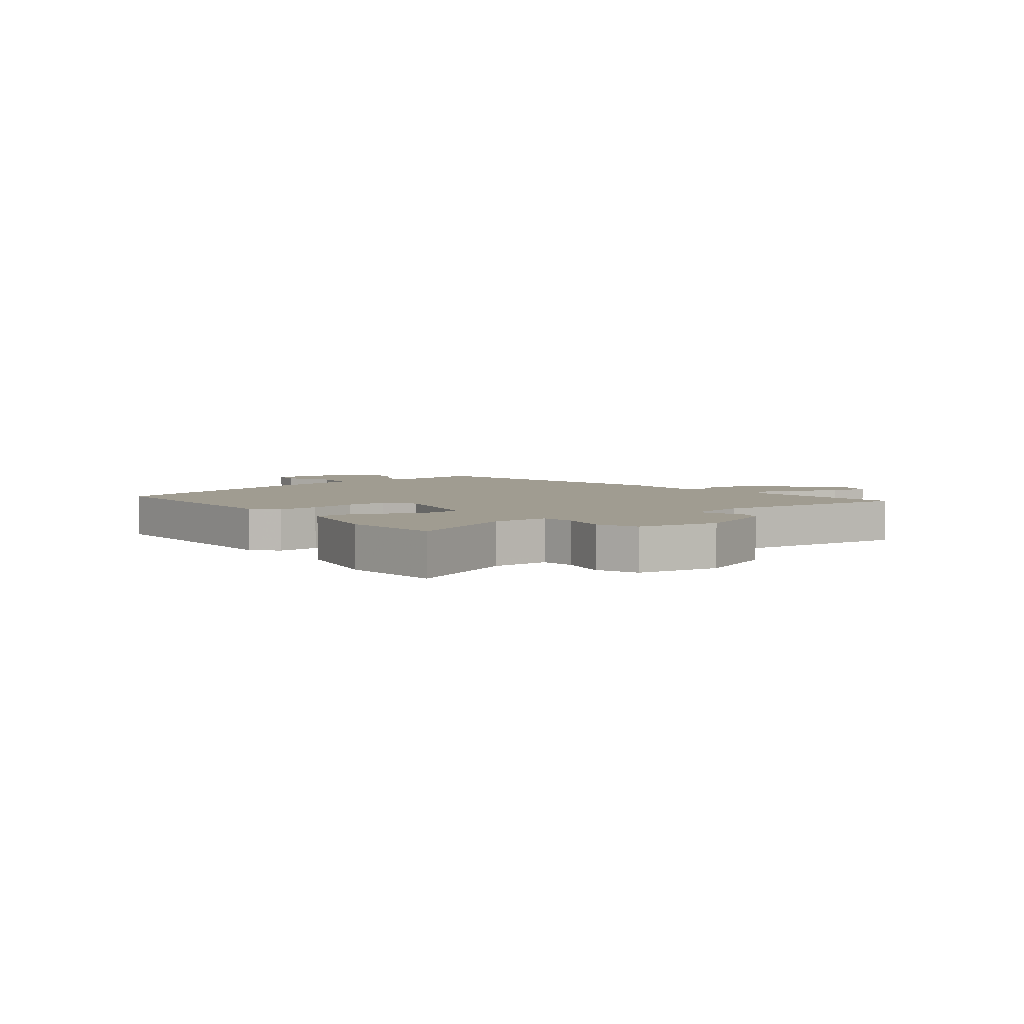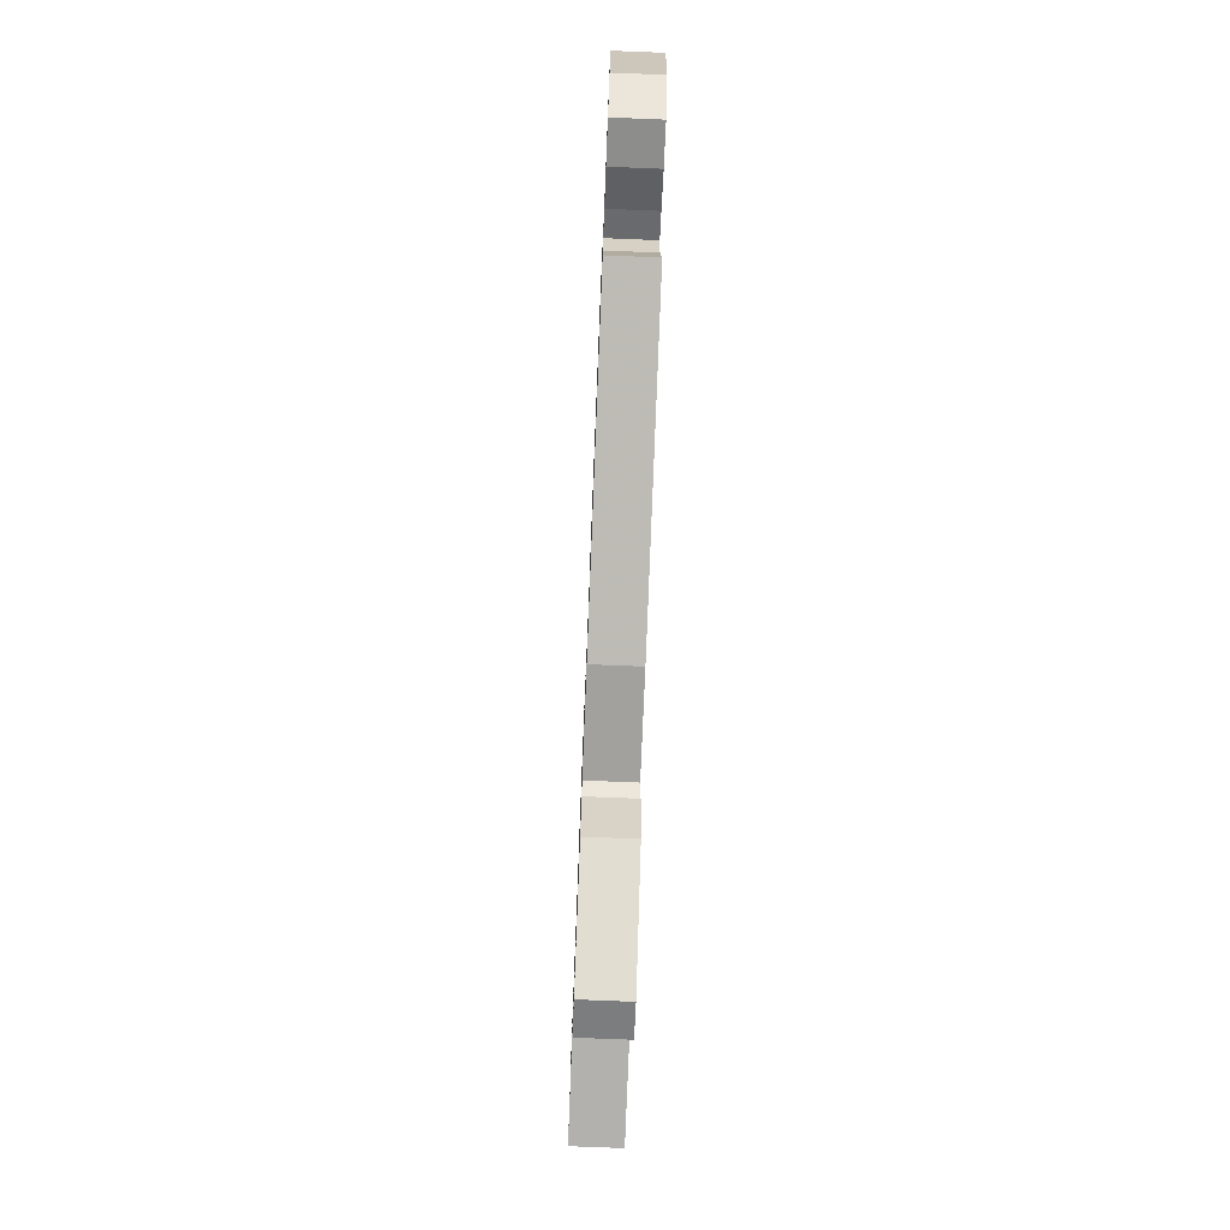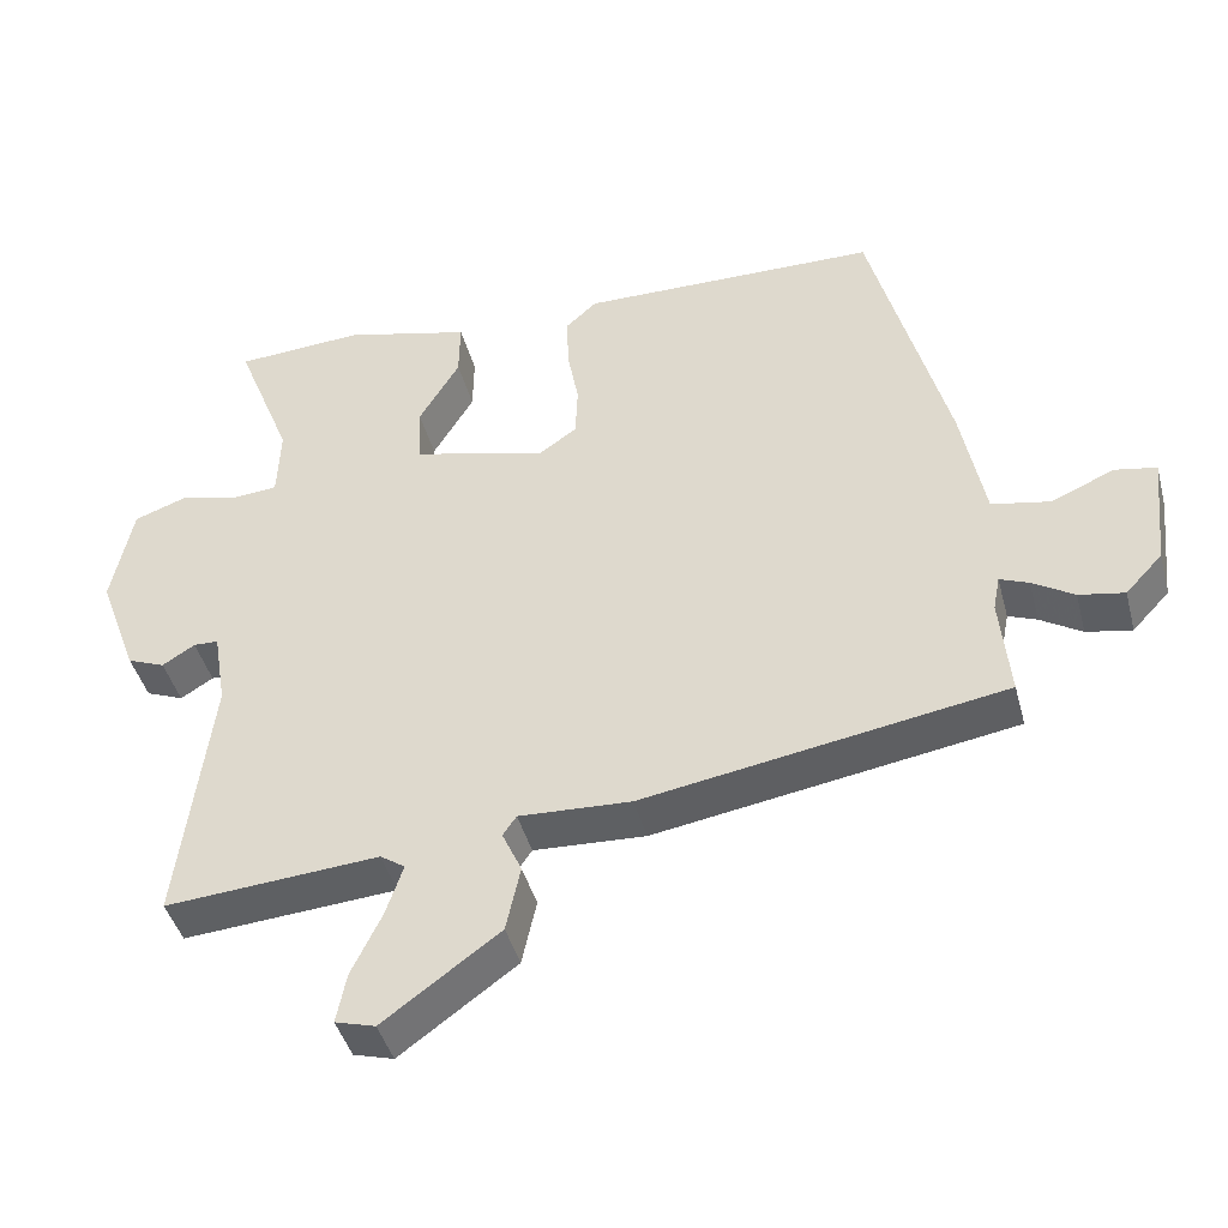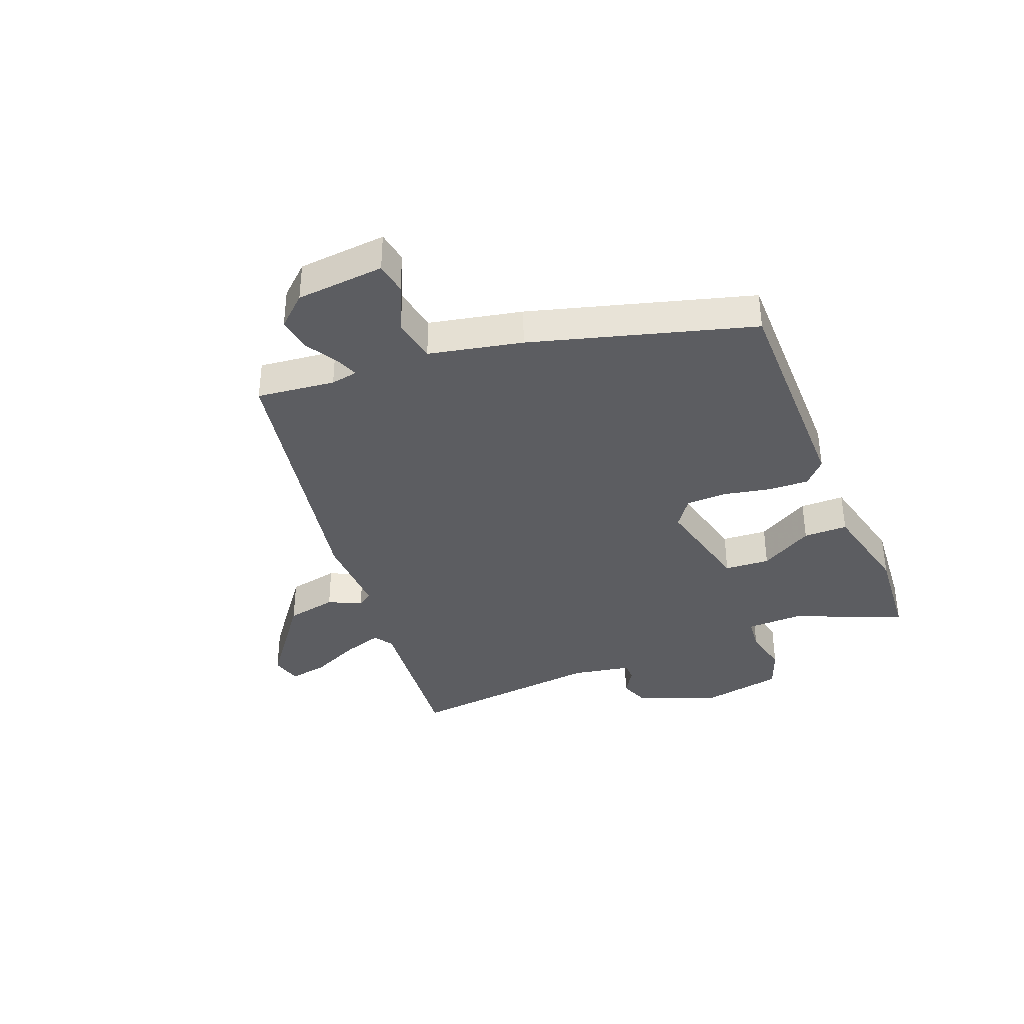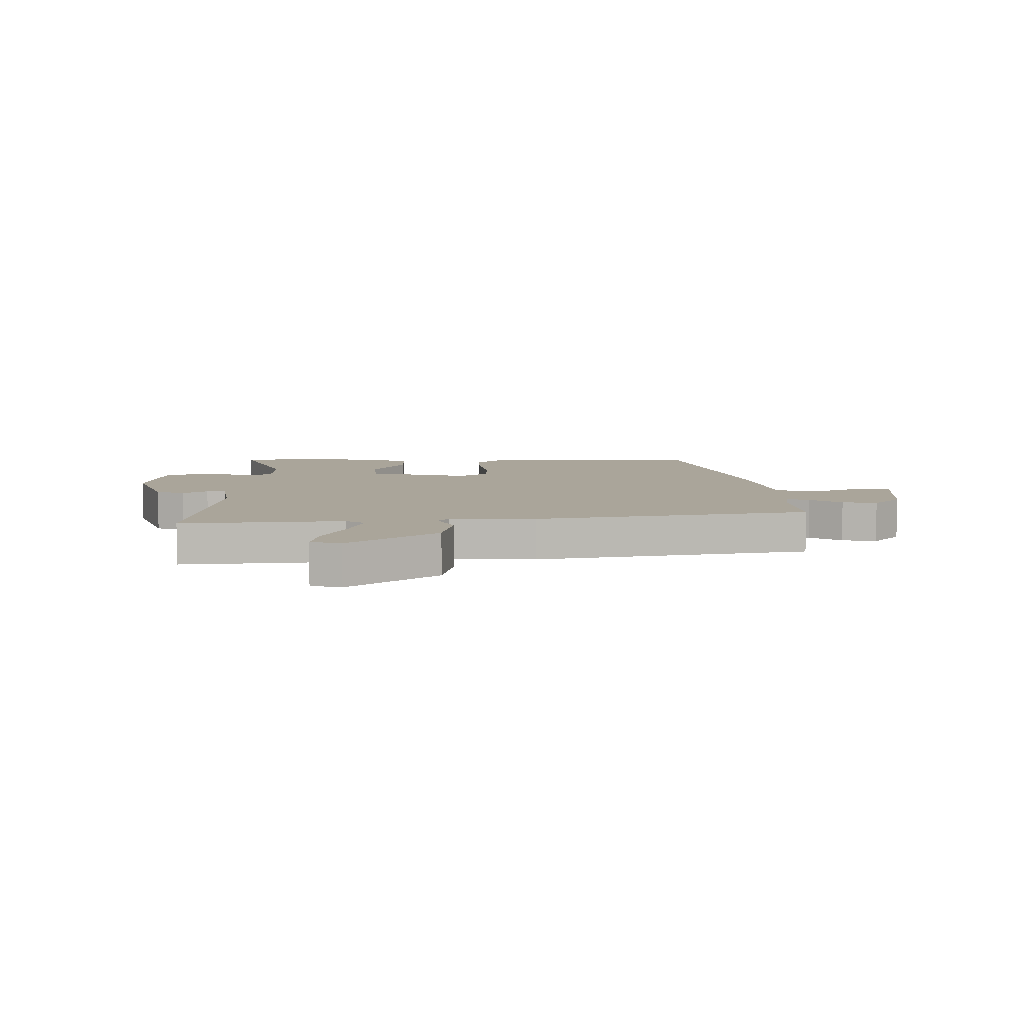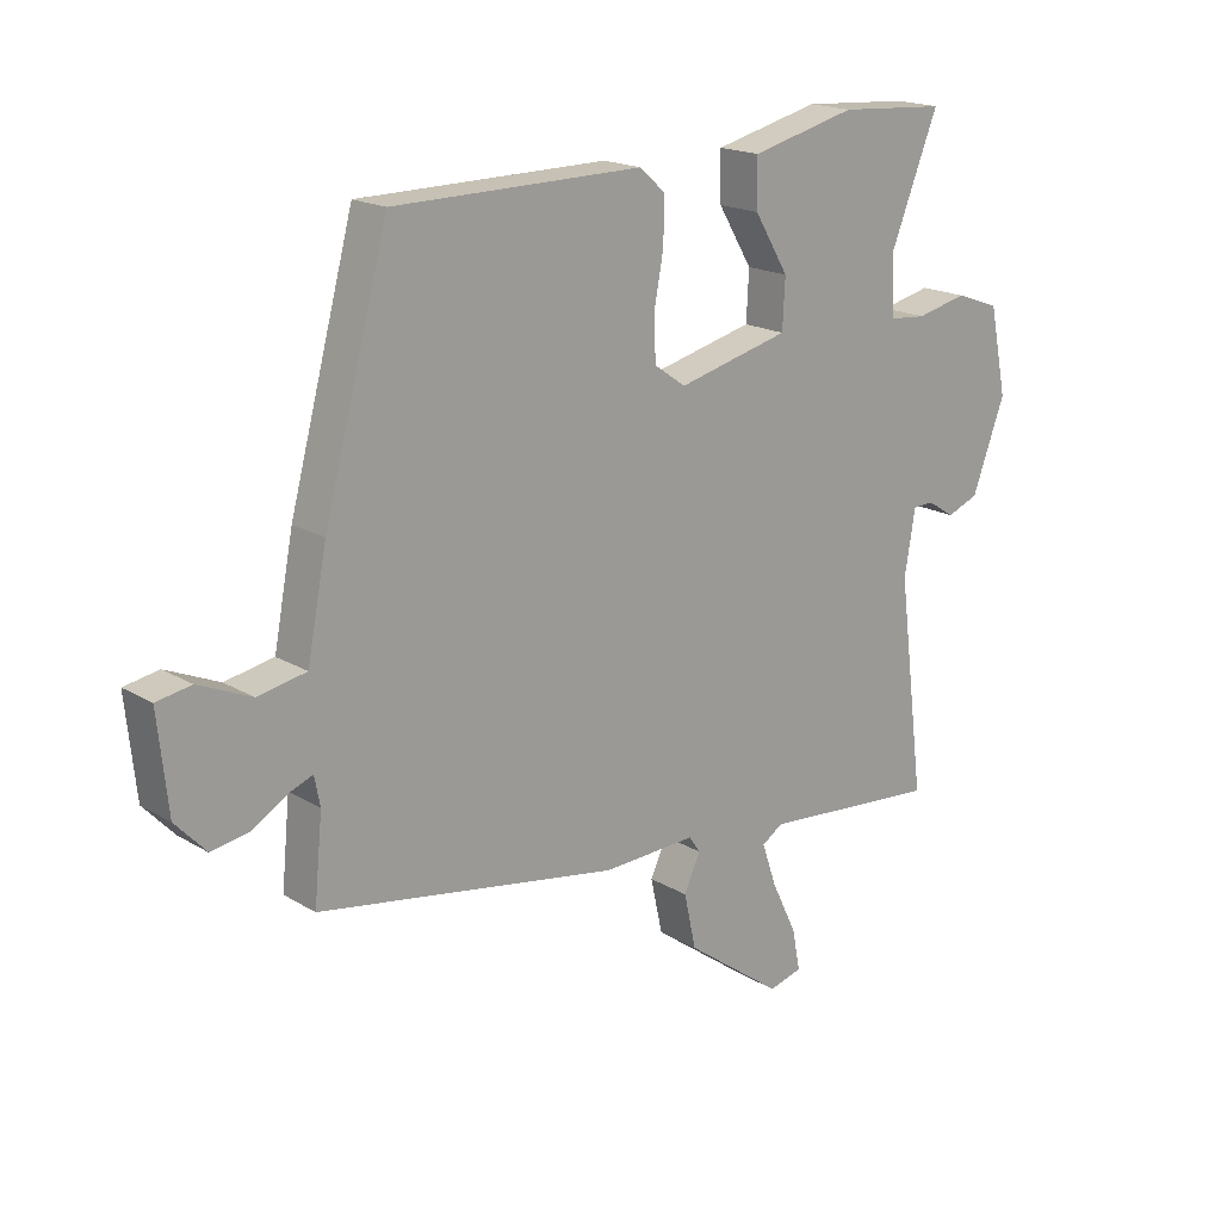
<metadata>
{"format":"obj","ext":"obj","renderer":"f3d","projection":"perspective","resolution":1024,"background":"white","views":[{"elev":4.4,"azim":50.9,"up":"+Y"},{"elev":-74.8,"azim":-92.3,"up":"+Z"},{"elev":-43.0,"azim":-165.3,"up":"+Z"},{"elev":-36.8,"azim":-69.2,"up":"+Y"},{"elev":7.6,"azim":178.8,"up":"+Y"},{"elev":18.1,"azim":-40.9,"up":"+Z"}]}
</metadata>
<code>
v 0.552 0.07 0.494
v 0.477 0.07 0.304
v 0.481 0.07 0.208
v 0.539 0.07 0.203
v 0.619 0.07 0.222
v 0.689 0.07 0.197
v 0.717 0.07 0.06
v 0.665 0.07 -0.081
v 0.615 0.07 -0.101
v 0.572 0.07 -0.074
v 0.539 0.07 -0.075
v 0.522 0.07 -0.177
v 0.565 0.07 -0.517
v 0.282 0.07 -0.495
v 0.249 0.07 -0.517
v 0.272 0.07 -0.585
v 0.312 0.07 -0.668
v 0.325 0.07 -0.734
v 0.272 0.07 -0.749
v 0.118 0.07 -0.637
v 0.099 0.07 -0.55
v 0.125 0.07 -0.493
v 0.107 0.07 -0.467
v -0.041 0.07 -0.474
v -0.518 0.07 -0.395
v -0.505 0.07 -0.26
v -0.514 0.07 -0.214
v -0.552 0.07 -0.229
v -0.607 0.07 -0.263
v -0.667 0.07 -0.274
v -0.716 0.07 -0.222
v -0.732 0.07 -0.07
v -0.677 0.07 -0.06
v -0.593 0.07 -0.096
v -0.516 0.07 -0.081
v -0.485 0.07 0.08
v -0.383 0.07 0.462
v 0.012 0.07 0.467
v 0.053 0.07 0.43
v 0.051 0.07 0.359
v 0.036 0.07 0.278
v 0.039 0.07 0.209
v 0.089 0.07 0.174
v 0.266 0.07 0.219
v 0.27 0.07 0.297
v 0.216 0.07 0.387
v 0.215 0.07 0.463
v 0.382 0.07 0.505
v 0.552 0 0.494
v 0.477 0 0.304
v 0.481 0 0.208
v 0.539 0 0.203
v 0.619 0 0.222
v 0.689 0 0.197
v 0.717 0 0.06
v 0.665 0 -0.081
v 0.615 0 -0.101
v 0.572 0 -0.074
v 0.539 0 -0.075
v 0.522 0 -0.177
v 0.565 0 -0.517
v 0.282 0 -0.495
v 0.249 0 -0.517
v 0.272 0 -0.585
v 0.312 0 -0.668
v 0.325 0 -0.734
v 0.272 0 -0.749
v 0.118 0 -0.637
v 0.099 0 -0.55
v 0.125 0 -0.493
v 0.107 0 -0.467
v -0.041 0 -0.474
v -0.518 0 -0.395
v -0.505 0 -0.26
v -0.514 0 -0.214
v -0.552 0 -0.229
v -0.607 0 -0.263
v -0.667 0 -0.274
v -0.716 0 -0.222
v -0.732 0 -0.07
v -0.677 0 -0.06
v -0.593 0 -0.096
v -0.516 0 -0.081
v -0.485 0 0.08
v -0.383 0 0.462
v 0.012 0 0.467
v 0.053 0 0.43
v 0.051 0 0.359
v 0.036 0 0.278
v 0.039 0 0.209
v 0.089 0 0.174
v 0.266 0 0.219
v 0.27 0 0.297
v 0.216 0 0.387
v 0.215 0 0.463
v 0.382 0 0.505
f 45 46 47 48
f 44 45 48 1
f 38 39 40 41
f 38 41 42
f 35 36 37 38
f 35 38 42
f 31 32 33 34
f 31 34 35
f 28 29 30 31
f 27 28 31 35
f 26 27 35 42
f 23 24 25 26
f 19 20 21 22
f 17 18 19 22
f 16 17 22 23
f 15 16 23
f 14 15 23
f 12 13 14 23
f 11 12 23 26
f 7 8 9 10
f 7 10 11
f 4 5 6 7
f 3 4 7 11
f 44 1 2
f 44 2 3
f 43 44 3 11
f 26 42 43
f 11 26 43
f 96 95 94 93
f 49 96 93 92
f 89 88 87 86
f 90 89 86
f 86 85 84 83
f 90 86 83
f 82 81 80 79
f 83 82 79
f 79 78 77 76
f 83 79 76 75
f 90 83 75 74
f 74 73 72 71
f 70 69 68 67
f 70 67 66 65
f 71 70 65 64
f 71 64 63
f 71 63 62
f 71 62 61 60
f 74 71 60 59
f 58 57 56 55
f 59 58 55
f 55 54 53 52
f 59 55 52 51
f 50 49 92
f 51 50 92
f 59 51 92 91
f 91 90 74
f 91 74 59
f 1 49 50 2
f 2 50 51 3
f 3 51 52 4
f 4 52 53 5
f 5 53 54 6
f 6 54 55 7
f 7 55 56 8
f 8 56 57 9
f 9 57 58 10
f 10 58 59 11
f 11 59 60 12
f 12 60 61 13
f 13 61 62 14
f 14 62 63 15
f 15 63 64 16
f 16 64 65 17
f 17 65 66 18
f 18 66 67 19
f 19 67 68 20
f 20 68 69 21
f 21 69 70 22
f 22 70 71 23
f 23 71 72 24
f 24 72 73 25
f 25 73 74 26
f 26 74 75 27
f 27 75 76 28
f 28 76 77 29
f 29 77 78 30
f 30 78 79 31
f 31 79 80 32
f 32 80 81 33
f 33 81 82 34
f 34 82 83 35
f 35 83 84 36
f 36 84 85 37
f 37 85 86 38
f 38 86 87 39
f 39 87 88 40
f 40 88 89 41
f 41 89 90 42
f 42 90 91 43
f 43 91 92 44
f 44 92 93 45
f 45 93 94 46
f 46 94 95 47
f 47 95 96 48
f 48 96 49 1

</code>
